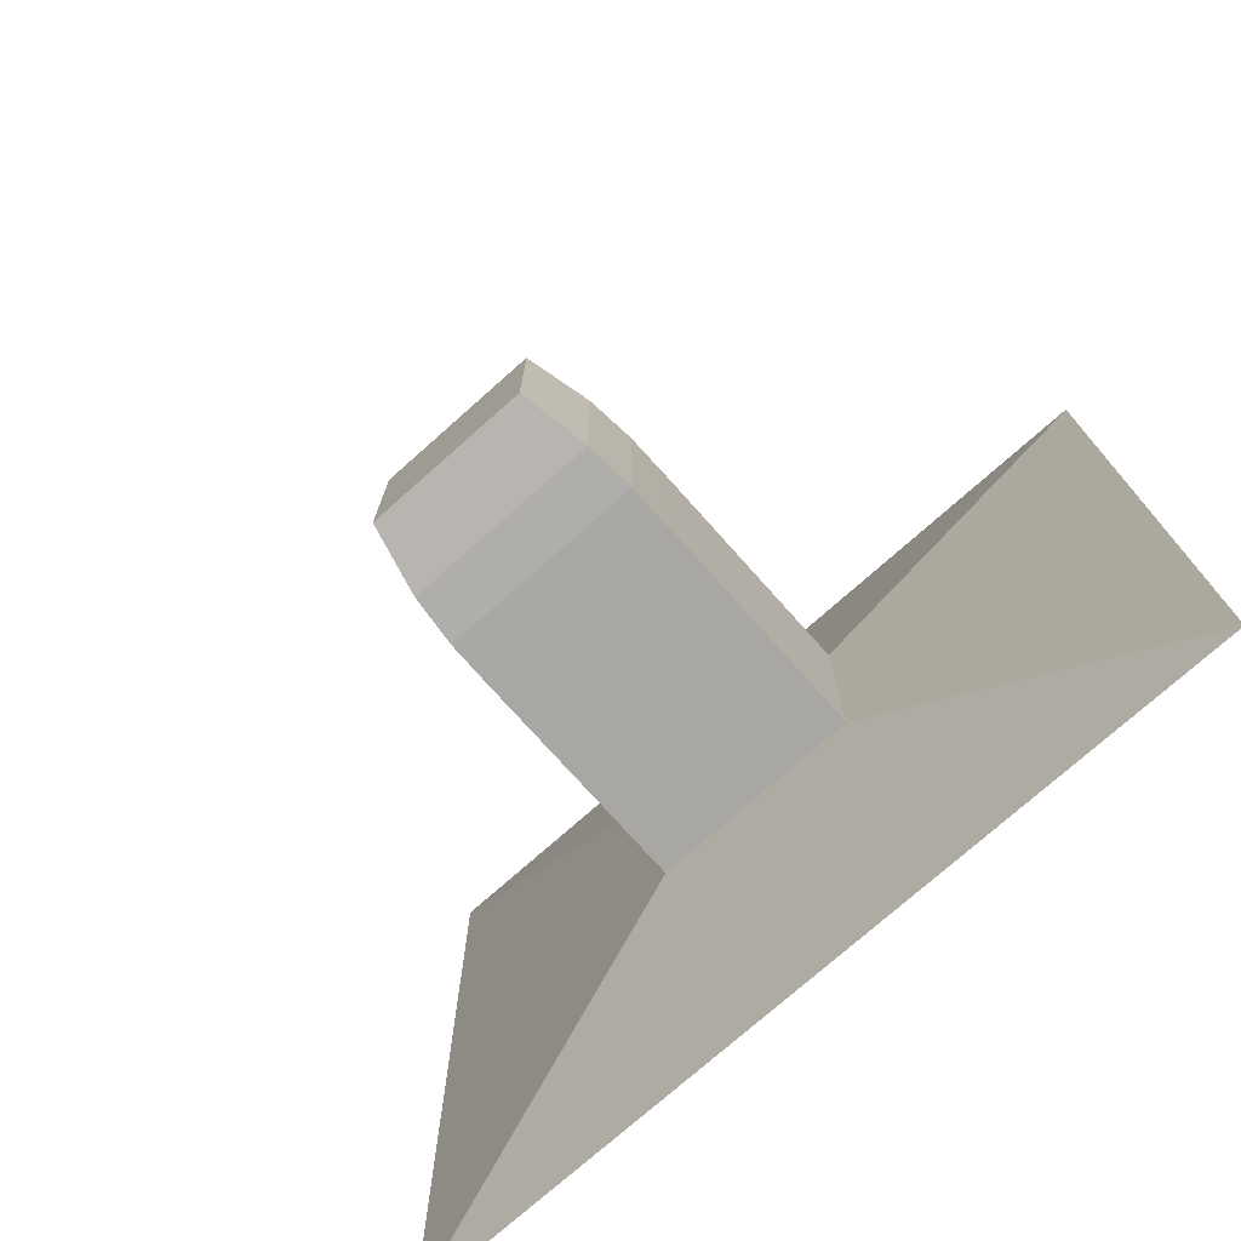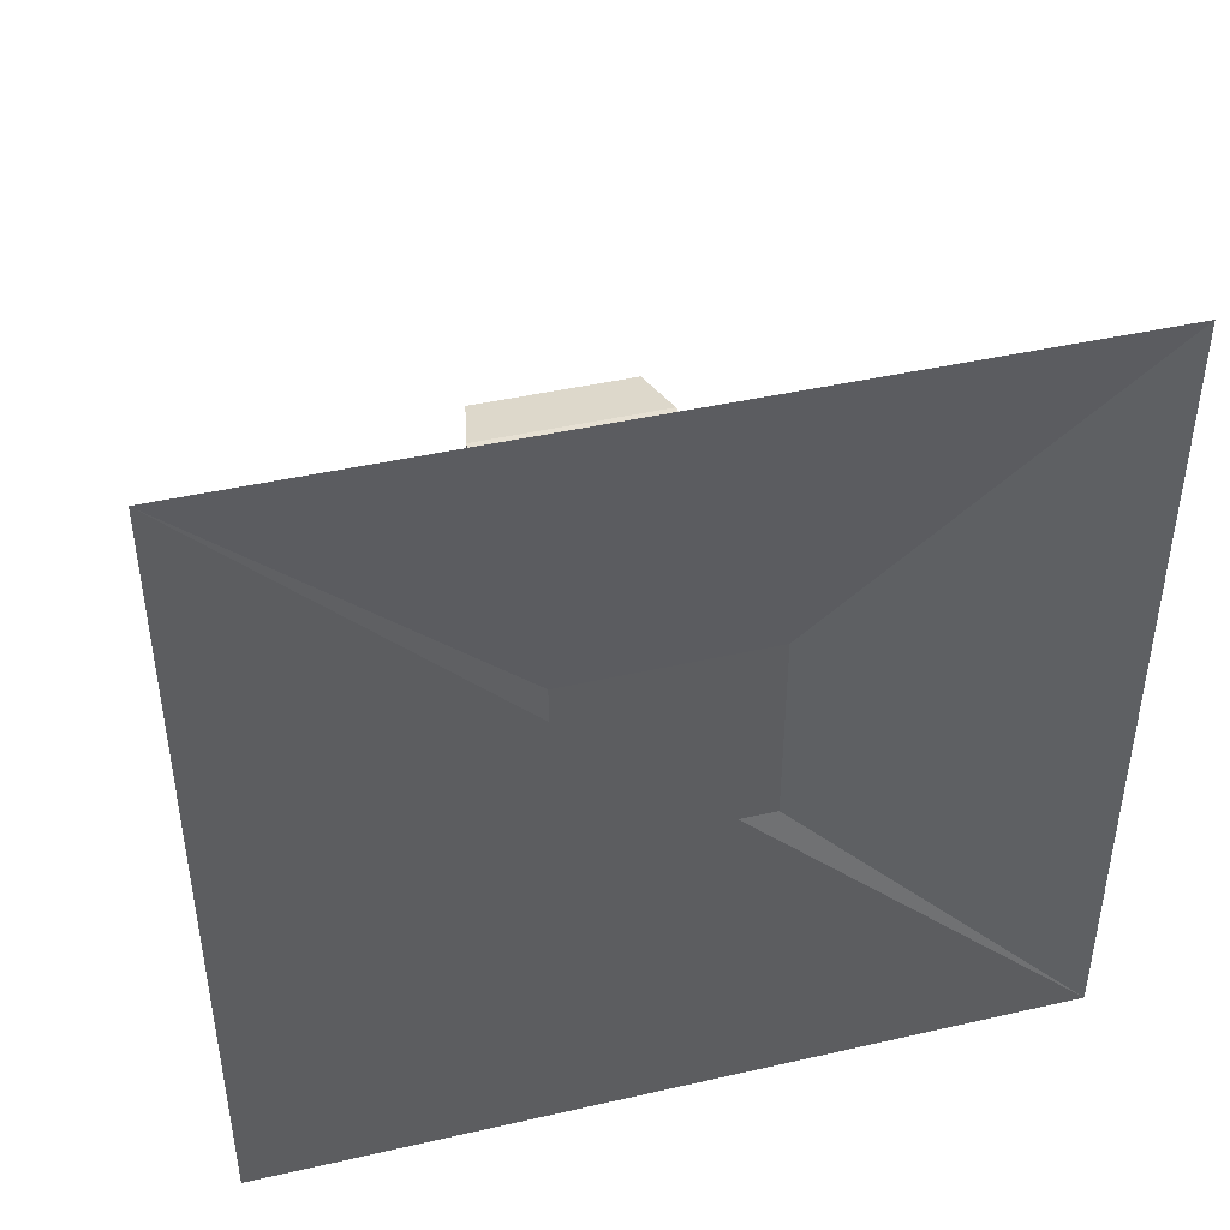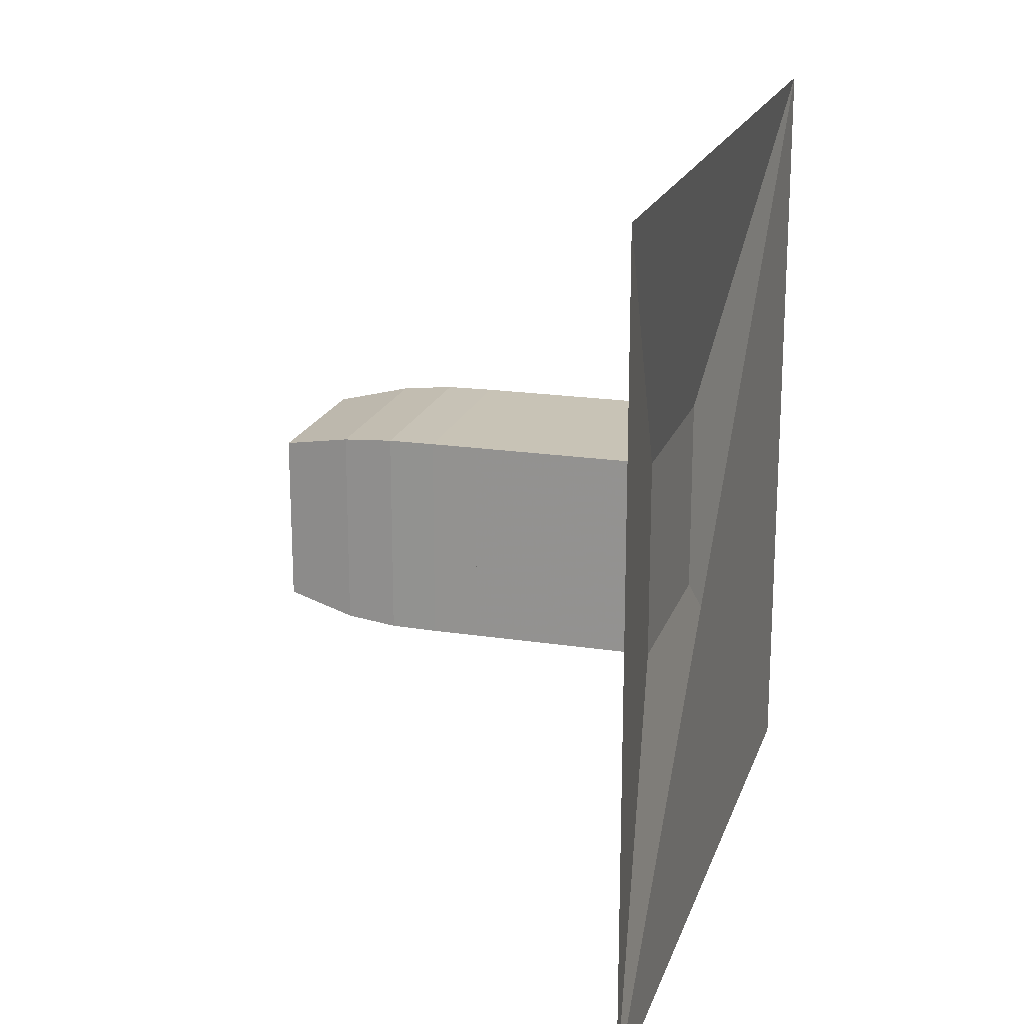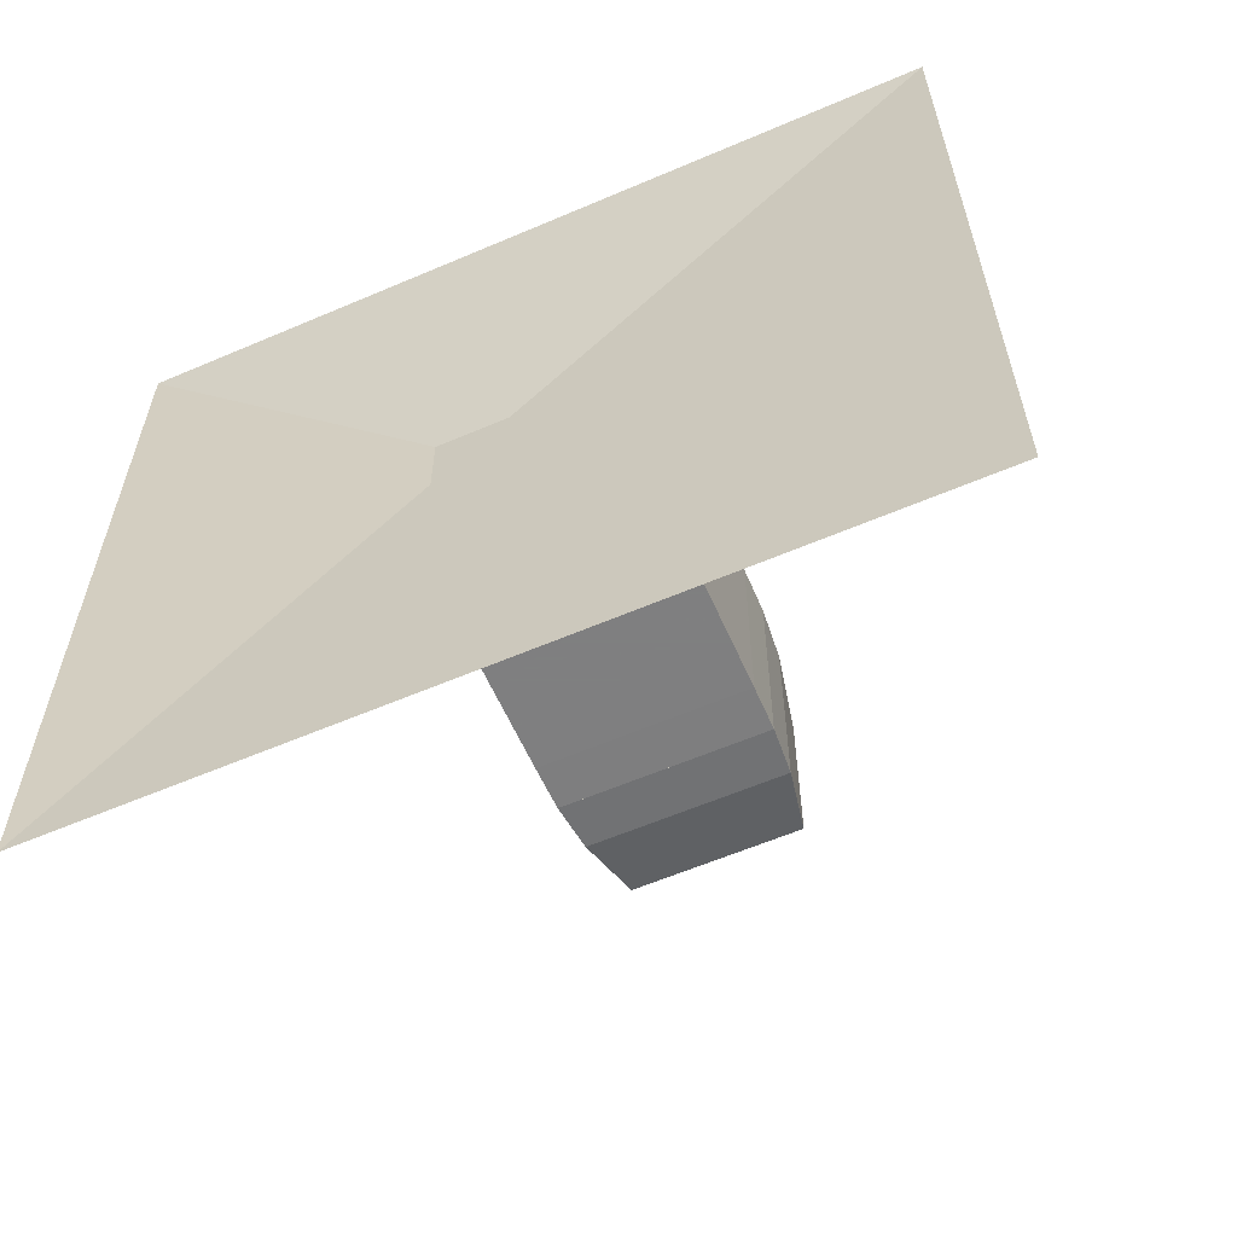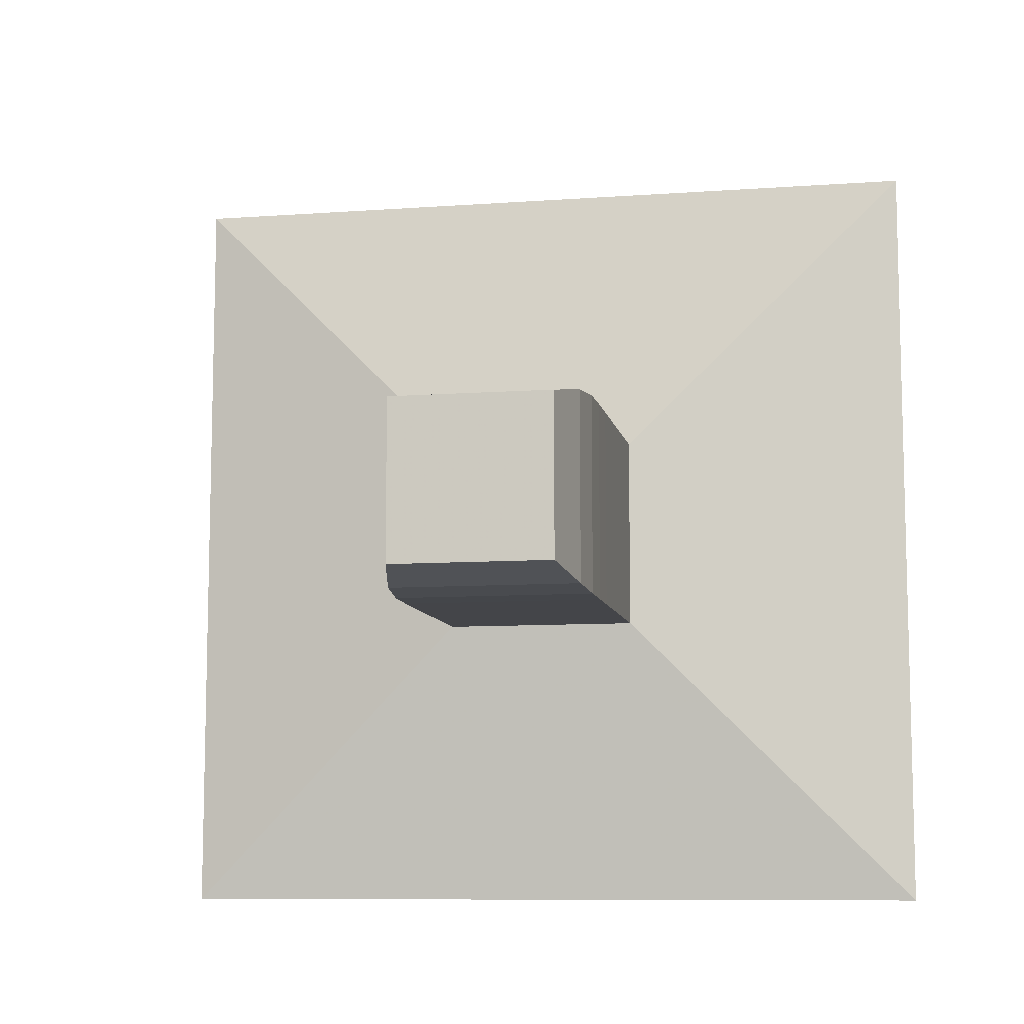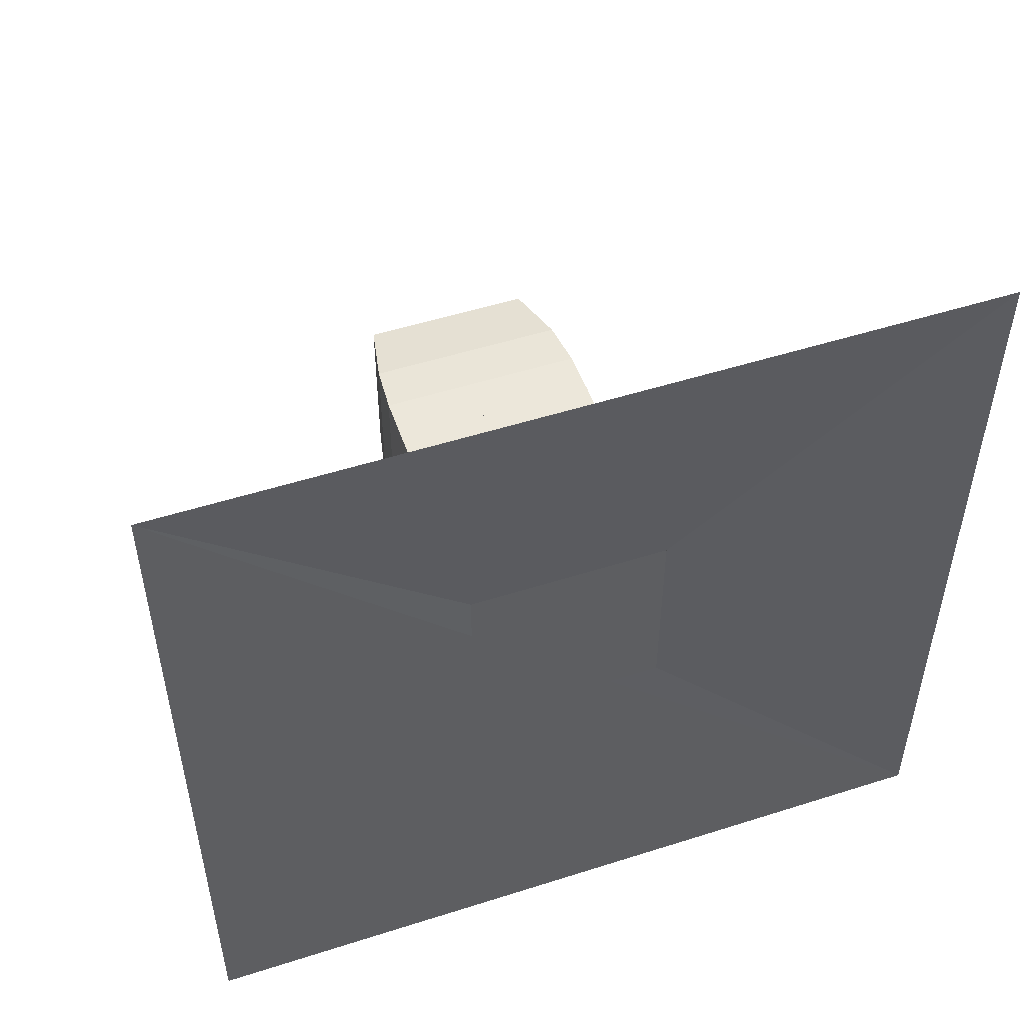
<metadata>
{"format":"obj","ext":"obj","renderer":"f3d","projection":"perspective","resolution":1024,"background":"white","views":[{"elev":-74.6,"azim":131.7,"up":"+Y"},{"elev":43.8,"azim":-105.0,"up":"+Y"},{"elev":19.4,"azim":-164.0,"up":"+Z"},{"elev":-59.9,"azim":-66.3,"up":"+Z"},{"elev":-9.1,"azim":100.8,"up":"+Y"},{"elev":51.4,"azim":-109.1,"up":"+Y"}]}
</metadata>
<code>
v 0 -1 -1
v 0 -1 1
v 0 1 1
v 0 1 -1
v 0.1111 -0.25 -0.25
v 0.1111 -0.25 0.25
v 0.1111 0.25 0.25
v 0.1111 0.25 -0.25
v 0.2222 -0.25 -0.25
v 0.2222 -0.25 0.25
v 0.2222 0.25 0.25
v 0.2222 0.25 -0.25
v 0.3333 -0.25 -0.25
v 0.3333 -0.25 0.25
v 0.3333 0.25 0.25
v 0.3333 0.25 -0.25
v 0.4444 -0.25 -0.25
v 0.4444 -0.25 0.25
v 0.4444 0.25 0.25
v 0.4444 0.25 -0.25
v 0.5556 -0.25 -0.25
v 0.5556 -0.25 0.25
v 0.5556 0.25 0.25
v 0.5556 0.25 -0.25
v 0.6667 -0.2499 -0.2499
v 0.6667 -0.2499 0.2499
v 0.6667 0.2499 0.2499
v 0.6667 0.2499 -0.2499
v 0.7788 -0.2489 -0.2489
v 0.7788 -0.2489 0.2489
v 0.7788 0.2489 0.2489
v 0.7788 0.2489 -0.2489
v 0.9011 -0.2384 -0.2384
v 0.9011 -0.2384 0.2384
v 0.9011 0.2384 0.2384
v 0.9011 0.2384 -0.2384
v 1.069 -0.2034 -0.2034
v 1.069 -0.2034 0.2034
v 1.069 0.2034 0.2034
v 1.069 0.2034 -0.2034
f 1 2 4 5
f 5 6 7 8
f 5 6 2 1
f 6 7 3 2
f 7 8 4 3
f 8 5 1 4
f 9 10 11 12
f 9 10 6 5
f 10 11 7 6
f 11 12 8 7
f 12 9 5 8
f 13 14 15 16
f 13 14 10 9
f 14 15 11 10
f 15 16 12 11
f 16 13 9 12
f 17 18 19 20
f 17 18 14 13
f 18 19 15 14
f 19 20 16 15
f 20 17 13 16
f 21 22 23 24
f 21 22 18 17
f 22 23 19 18
f 23 24 20 19
f 24 21 17 20
f 25 26 27 28
f 25 26 22 21
f 26 27 23 22
f 27 28 24 23
f 28 25 21 24
f 29 30 31 32
f 29 30 26 25
f 30 31 27 26
f 31 32 28 27
f 32 29 25 28
f 33 34 35 36
f 33 34 30 29
f 34 35 31 30
f 35 36 32 31
f 36 33 29 32
f 37 38 39 40
f 37 38 34 33
f 38 39 35 34
f 39 40 36 35
f 40 37 33 36

</code>
